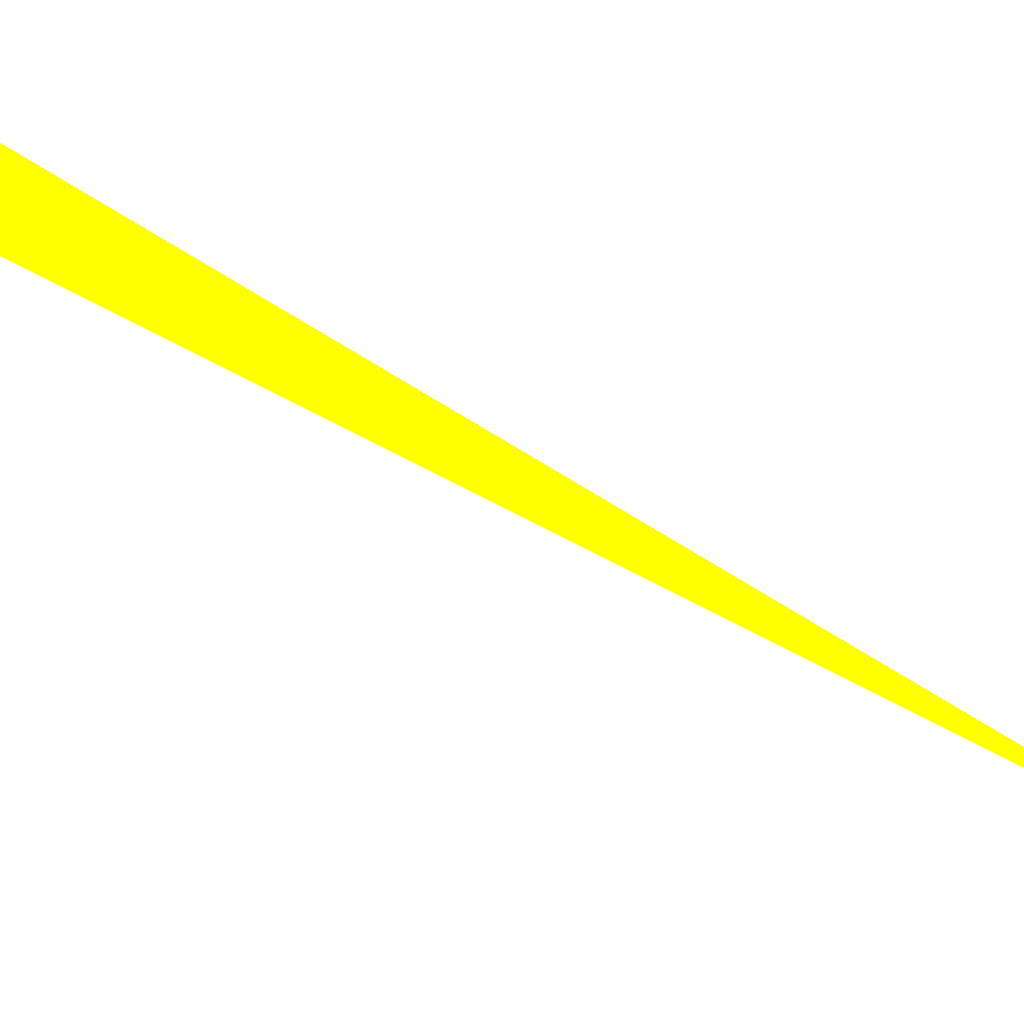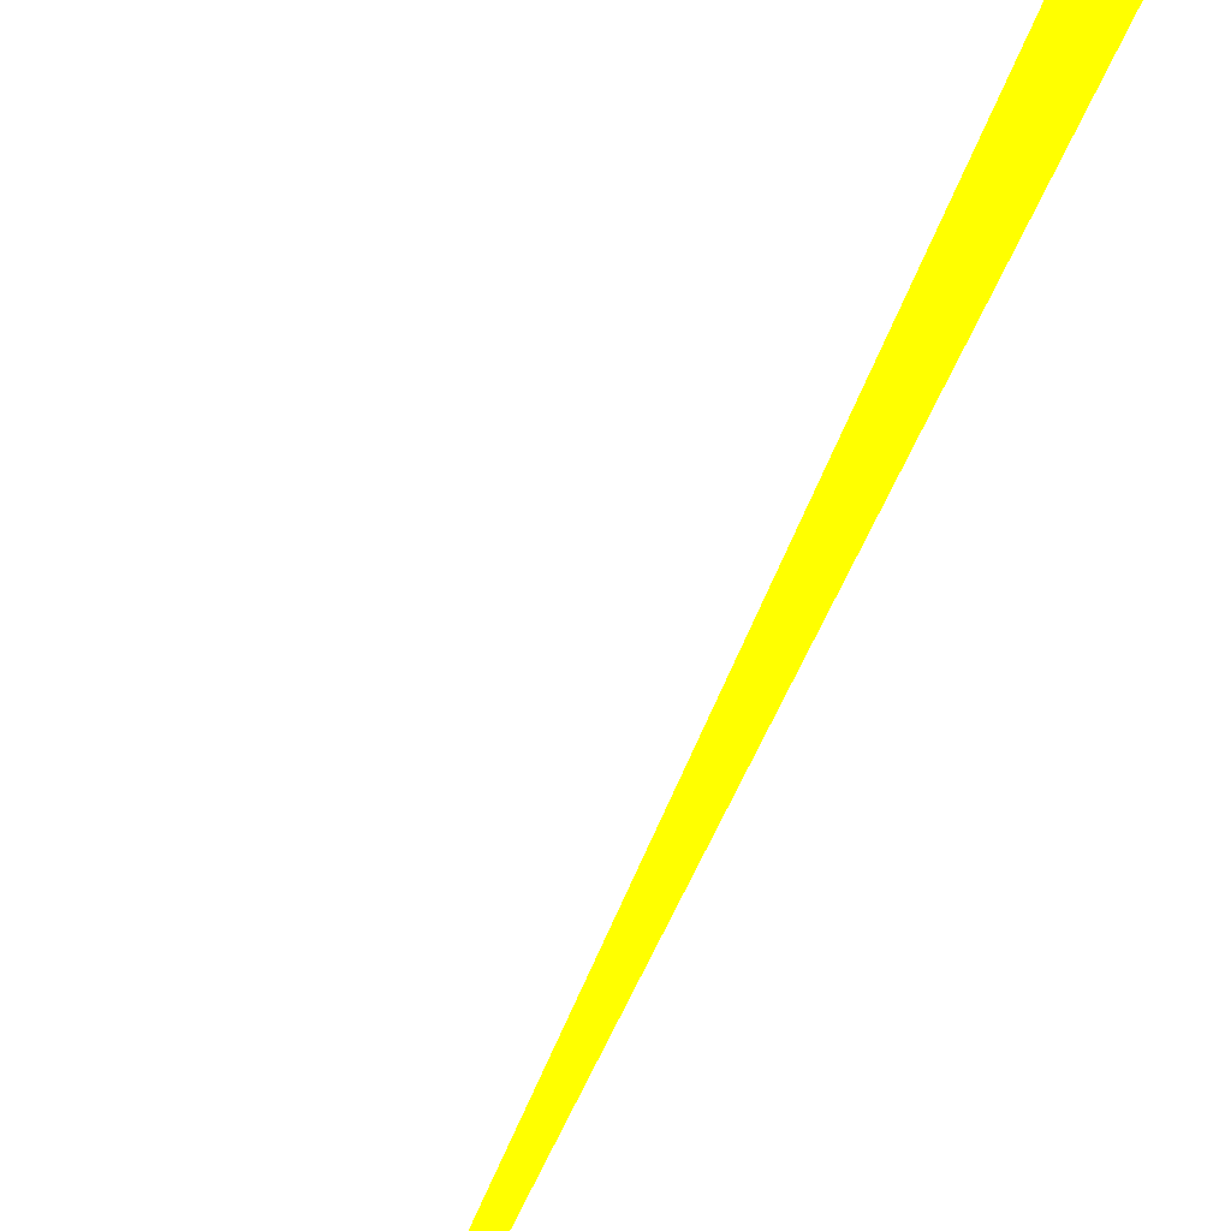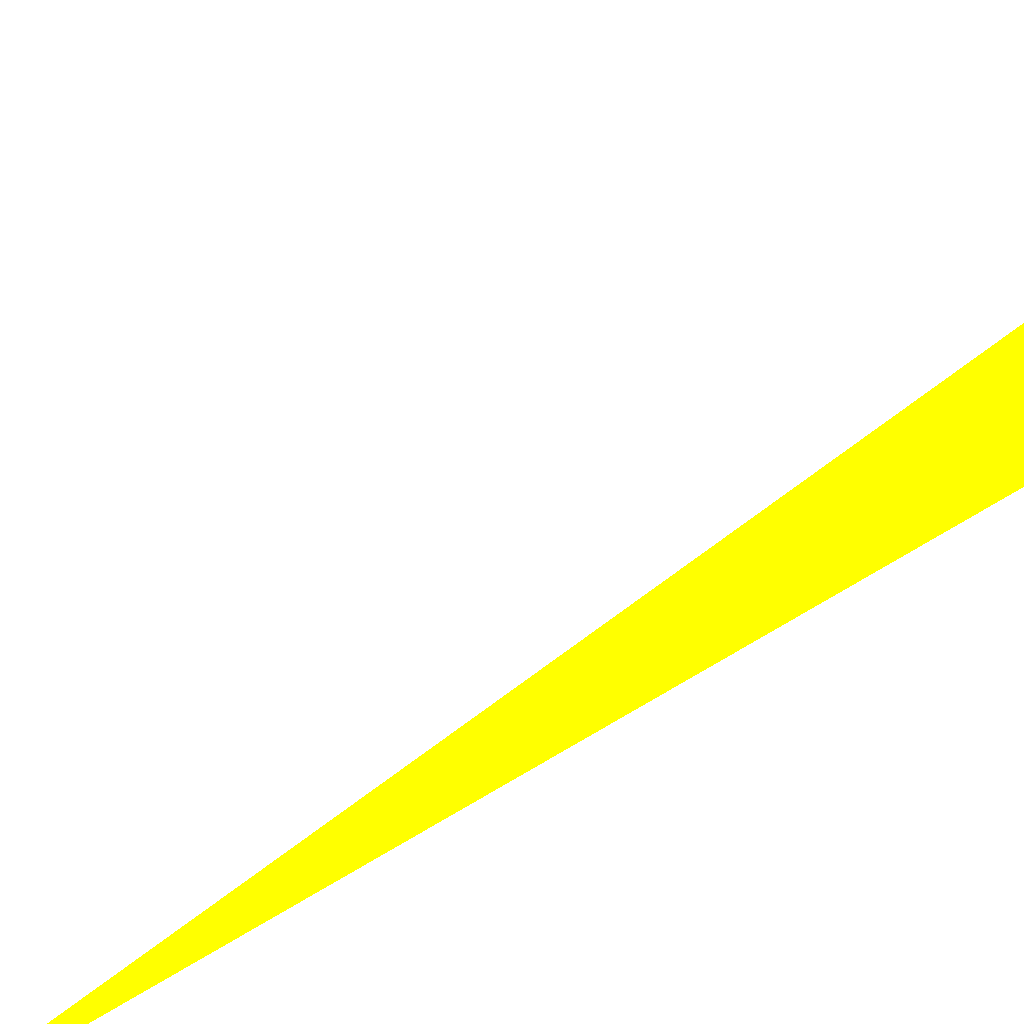
<metadata>
{"format":"obj","ext":"obj","renderer":"f3d","projection":"perspective","resolution":1024,"background":"white","views":[{"elev":42.8,"azim":147.3,"up":"+Z"},{"elev":-69.9,"azim":-13.3,"up":"+Z"},{"elev":-48.3,"azim":-32.3,"up":"+Z"}]}
</metadata>
<code>
o geometry_0
v 6.125e+05 5.855e+06 664 1 1 0
v 6.125e+05 5.855e+06 664 1 1 0
v 6.125e+05 5.855e+06 664 1 1 0
f 2 1 3

</code>
